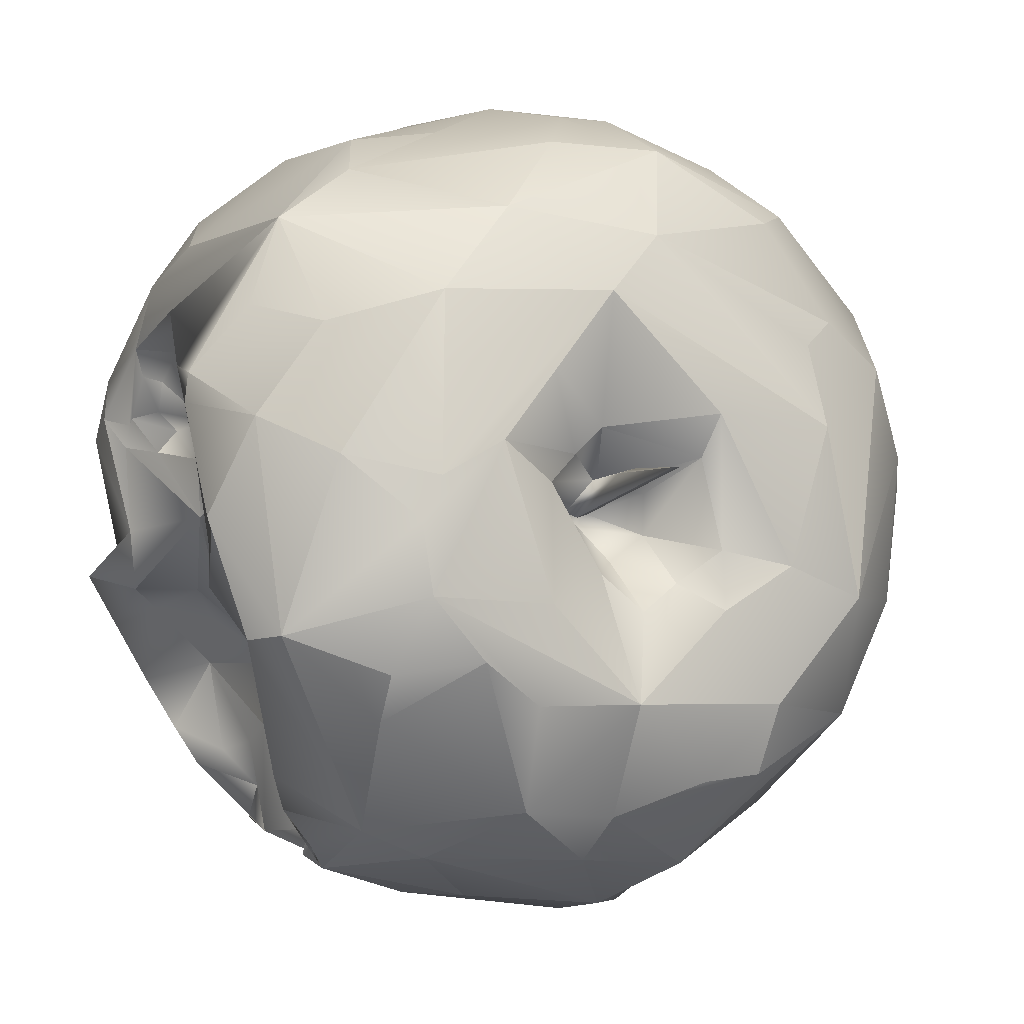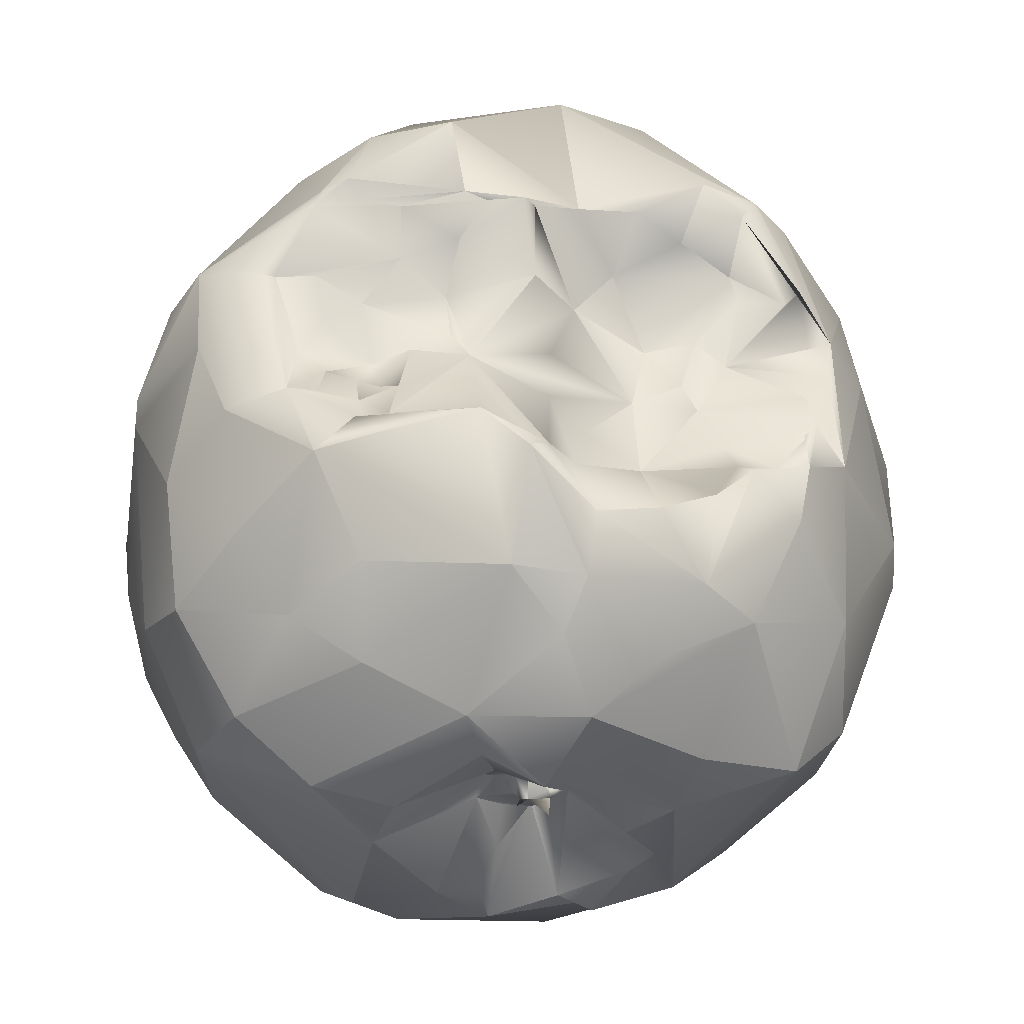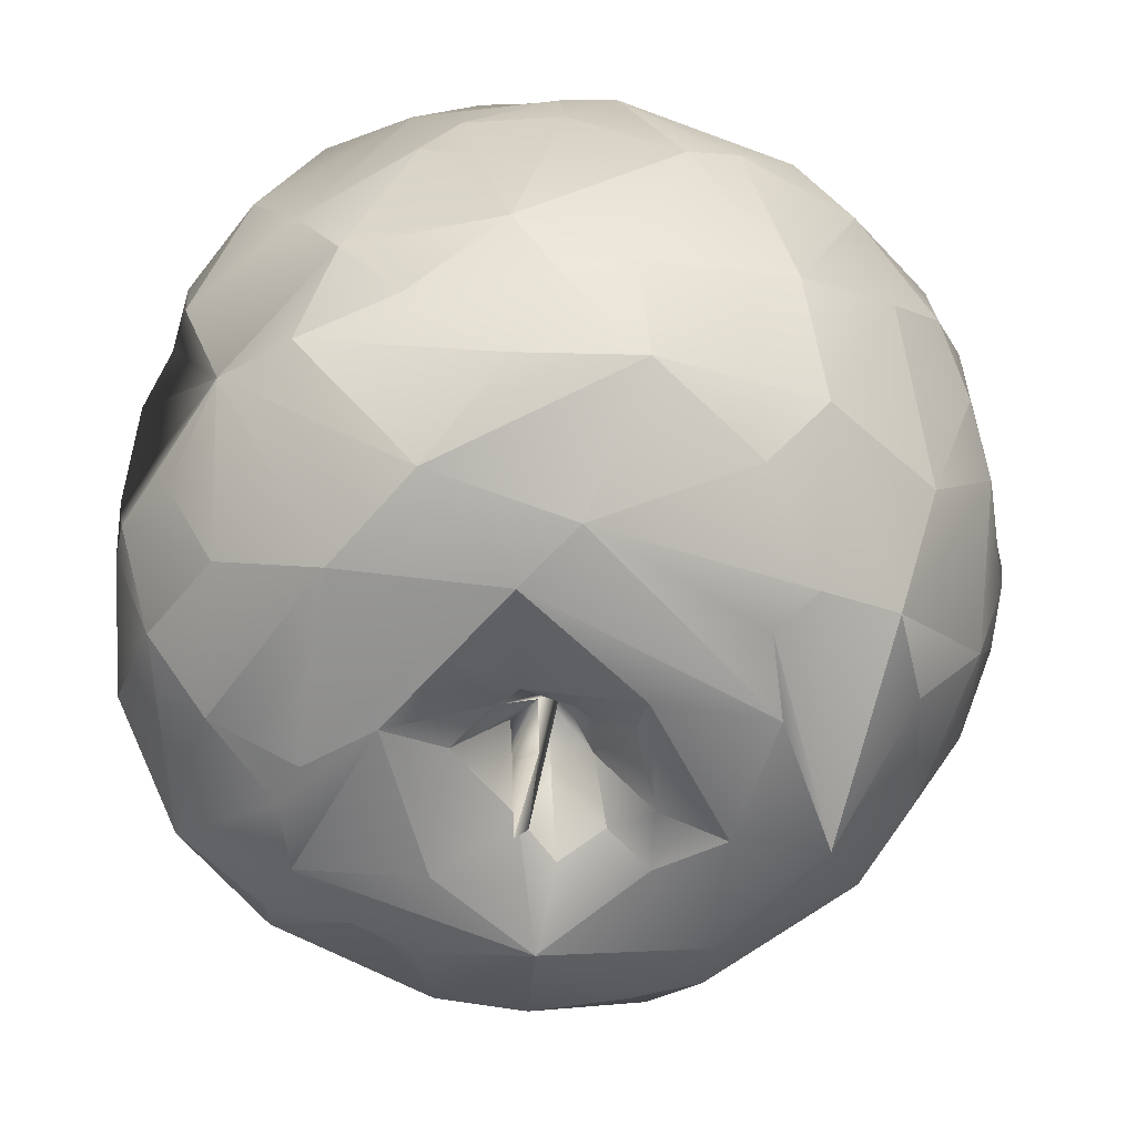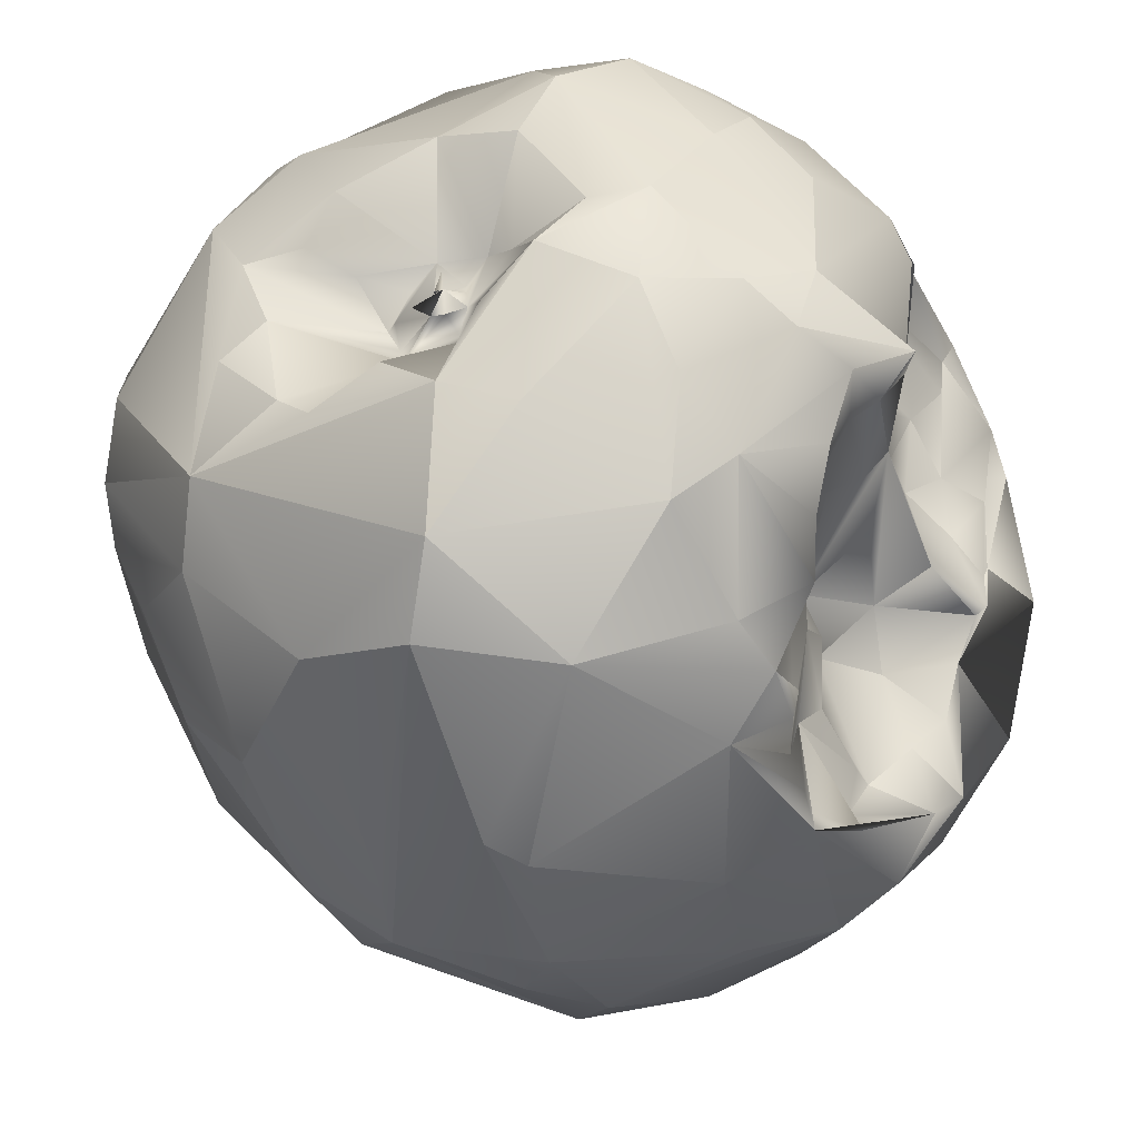
<metadata>
{"format":"obj","ext":"obj","renderer":"f3d","projection":"perspective","resolution":1024,"background":"white","views":[{"elev":1.6,"azim":-26.6,"up":"+Y"},{"elev":-39.6,"azim":-82.1,"up":"+Z"},{"elev":36.8,"azim":-1.7,"up":"+Y"},{"elev":-42.7,"azim":-162.1,"up":"+Y"}]}
</metadata>
<code>
v -0.2159 -0.2989 -0.1253
v -0.01544 -0.01281 0.1693
v -0.2141 -0.2252 -0.1296
v 0.04391 -0.01619 -0.327
v -0.3176 0.1261 -0.0258
v -0.3132 0.1468 -0.0537
v -0.3254 0.07988 -0.1562
v -0.3249 0.1256 -0.1163
v -0.006337 -0.007992 -0.3596
v -0.3152 0.09249 -0.09968
v -0.01452 0.007003 -0.327
v -0.2992 0.07457 -0.09499
v -0.3449 0.1809 0.01685
v -0.02581 0.04233 0.2985
v -0.005203 -0.0189 -0.3514
v 0.01874 -0.03551 -0.3548
v -0.004832 -0.03875 -0.3432
v -0.2278 -0.2368 -0.1659
v -0.3031 -0.06758 0.02252
v -0.1962 -0.3243 -0.03809
v -0.01242 -0.08168 0.2892
v 0.06933 0.02042 -0.3525
v -0.2305 0.001308 0.307
v -0.09956 0.1322 0.2878
v -0.1874 -0.3103 0.002598
v -0.2917 -0.2262 0.1315
v -0.2118 -0.2923 0.04253
v -0.2717 -0.2597 0.1027
v -0.2252 -0.2424 0.07165
v -0.2612 -0.2007 0.08737
v -0.06161 -0.02717 0.2637
v 0.3604 -0.02447 0.09726
v -0.2522 -0.09722 0.02239
v -0.3165 0.001128 0.06593
v -0.2228 -0.191 -0.0589
v -0.2172 -0.2044 -0.08564
v -0.2467 -0.2513 -0.1869
v -0.2854 -0.09897 -0.1945
v -0.2758 -0.07589 -0.1046
v 0.04464 -0.03116 -0.31
v 0.007148 -0.03818 -0.3441
v -0.3093 -0.07835 -0.188
v -0.04322 -0.06868 -0.3727
v -0.04734 0.0444 0.4001
v -0.03602 0.04404 0.3896
v -0.0251 0.03096 0.2195
v -0.3467 0.09347 0.09929
v 0.3506 0.1341 0.07402
v -0.2816 0.01425 -0.02159
v -0.2945 0.04821 -0.0485
v -0.2845 0.08377 -0.0532
v -0.3016 0.09409 0.009429
v 0.3692 -0.006435 -0.1217
v -0.347 0.06534 -0.1926
v -0.3293 0.08621 -0.1369
v -0.3457 0.08531 -0.1704
v -0.01796 -0.00957 -0.3341
v 0.02894 0.009667 -0.332
v -0.06253 0.003032 -0.3557
v -0.2229 -0.2492 0.04099
v -0.04282 -0.04993 0.2694
v -0.01841 -0.02194 -0.3308
v -0.2789 -0.1719 -0.2468
v -0.04681 0.03801 0.3064
v 0.3502 0.02314 -0.1928
v -0.3133 0.05437 -0.1087
v -0.08152 0.09015 -0.3992
v 0.004937 -0.01052 -0.3443
v 0.008779 -0.003257 -0.3337
v -0.3166 0.1203 -0.08655
v -0.3331 0.1694 0.0224
v 0.336 0.1817 0.02593
v 0.1482 0.2621 0.2253
v -0.361 0.1317 0.0803
v -0.3161 0.05575 0.04905
v -0.3462 0.05194 0.08559
v -0.2114 0.03798 0.3056
v -0.05695 0.04515 0.3811
v -0.3038 -0.1186 -0.2646
v -0.008349 -0.03986 -0.3207
v 0.1731 -0.05744 -0.3666
v 0.09957 -0.1256 -0.3541
v -0.3254 -0.0212 -0.1549
v -0.2503 -0.1055 -0.1286
v -0.2066 -0.3106 -0.1088
v -0.1914 -0.3032 -0.05899
v -0.336 -0.06193 0.0916
v -0.2455 -0.1336 0.06775
v -0.3386 -0.006692 0.1054
v -0.3046 -0.1089 0.1018
v 0.06265 -0.08207 0.3009
v -0.2042 -0.2053 0.01077
v -0.1886 -0.2317 -0.008618
v 0.06656 -0.03016 0.2882
v -0.09626 0.03094 0.278
v 0.01949 -0.01836 0.23
v -0.04742 0.001977 0.2091
v 0.01902 0.0186 0.2326
v -0.3255 -0.07042 0.09055
v 0.03762 -0.3732 -0.11
v -0.2902 -0.005534 -0.05805
v 0.03838 -0.05126 -0.3162
v -0.1898 -0.161 -0.3398
v 0.03691 -0.1041 -0.3685
v -0.1721 -0.09661 -0.3834
v 0.161 0.07786 0.3101
v -0.01156 0.02309 0.2008
v -0.04201 0.1944 0.2888
v 0.1857 0.3263 0.06626
v -0.04312 0.3316 0.1755
v 0.3181 0.2094 -0.05249
v -0.3293 0.05854 -0.1551
v 0.1047 0.04429 -0.3737
v 0.1579 0.04144 -0.3742
v -0.2255 0.09434 -0.3452
v -0.3147 0.2107 -0.1194
v -0.2459 0.1583 -0.3028
v -0.1577 0.2214 -0.3423
v 0.1498 0.3399 -0.1064
v 0.006607 0.3739 -0.1136
v 0.01523 0.2827 -0.3106
v 0.07095 -0.368 0.08648
v -0.1171 -0.3578 0.01397
v 0.2204 -0.2819 0.1004
v -0.1909 -0.2886 -0.2037
v -0.2584 -0.2181 -0.2208
v 0.3297 -0.02714 -0.2425
v -0.01031 -0.05709 -0.3281
v -0.243 -0.08215 -0.3456
v -0.09578 -0.04595 -0.3998
v 0.04981 0.05085 0.2808
v -0.06056 0.05423 0.2544
v -0.3648 0.09896 0.1104
v -0.3143 0.1835 0.1351
v -0.07686 0.3679 -0.06571
v -0.1329 0.004319 -0.3868
v -0.009129 0.1232 -0.3876
v 0.118 0.1661 -0.3719
v 0.2044 0.2857 -0.1859
v 0.2485 0.2823 -0.09964
v 0.07272 0.07725 -0.3954
v -0.2899 0.08559 -0.2852
v -0.1818 0.01048 -0.378
v 0.3098 0.07264 -0.2659
v 0.2949 0.003311 -0.3031
v 0.2688 0.2694 0.01797
v -0.1863 0.1939 0.2574
v 0.008199 0.2436 0.2751
v -0.3589 0.1248 0.1032
v -0.1499 0.06703 0.2973
v 0.05887 0.08927 0.2989
v -0.01402 -0.1533 -0.381
v 0.2307 -0.1846 -0.2767
v -0.1667 -0.2408 -0.2934
v 0.3674 -0.05582 -0.06407
v 0.3332 -0.1212 0.0925
v 0.02832 -0.05877 0.2744
v 0.2083 -0.0756 0.29
v -0.2048 -0.1571 0.003907
v -0.1264 -0.1559 0.3149
v -0.03678 -0.2591 0.2793
v -0.04312 -0.3016 0.2354
v 0.1729 -0.3251 0.04985
v -0.1038 -0.3455 0.121
v -0.1934 -0.3314 0.003119
v 0.1097 -0.2298 0.2794
v 0.1156 -0.1657 0.3048
v 0.04712 -0.2313 0.2941
v -0.2484 -0.1274 0.2855
v -0.1156 -0.2514 0.269
v -0.2486 -0.1679 0.2633
v -0.1771 -0.1169 0.3174
v -0.1136 -0.07041 0.3164
v -0.2229 -0.06151 0.313
v 0.3311 -0.07838 0.1488
v -0.01519 -0.04073 0.2324
v 0.1455 -0.3425 -0.05385
v 0.2883 -0.2047 -0.1325
v 0.2316 -0.2665 -0.1376
v 0.03895 -0.3103 -0.2758
v -0.07663 -0.1842 -0.3706
v 0.3015 -0.1416 -0.2027
v 0.3354 -0.06197 -0.2007
v 0.1242 -0.04429 0.3099
v -0.03944 0.07754 0.2633
v -0.2854 0.05581 0.2659
v 0.3384 0.02265 0.1618
v 0.2565 0.1307 0.2455
v -0.3083 0.2431 -0.03405
v -0.001573 0.3613 0.1144
v 0.05541 0.3629 0.09655
v 0.3168 0.1928 -0.1242
v -0.2752 0.2015 -0.2293
v -0.2569 0.2751 -0.15
v -0.1999 0.2722 -0.2506
v 0.2452 -0.1891 0.2071
v 0.2848 -0.08449 0.2225
v -0.2729 -0.1063 -0.3087
v 0.2755 0.05124 0.2528
v -0.3338 0.0872 0.198
v -0.04023 0.3748 0.04557
v -0.07869 0.3581 -0.1351
v 0.003811 0.3584 -0.1715
v 0.006667 -0.2648 -0.3358
v -0.1596 -0.3332 -0.1194
v 0.01226 -0.378 -0.07957
v 0.01951 -0.358 0.1466
v -0.03068 -0.1582 0.3167
v -0.2896 -0.04318 -0.303
v 0.1895 0.1716 0.2682
v 0.0632 0.328 0.1774
v 0.05282 -0.01441 -0.3177
v -0.1218 0.3242 -0.2096
v 0.06662 -0.3149 0.2156
v -0.2768 0.1668 0.2104
v -0.1248 0.3425 0.1046
v -0.03099 -0.002394 0.202
v -0.006199 -0.0008276 0.1734
v 0.2905 0.1847 0.1571
v -0.2394 -0.1514 -0.1705
v 0.3288 0.137 -0.1839
v -0.3322 0.1512 -0.1161
v -0.2248 -0.2731 0.1678
v 0.1355 -0.2823 -0.2554
v -0.2055 -0.3008 -0.1537
v -0.3337 0.1227 -0.194
v -0.1084 0.1604 -0.3887
v 0.3775 0.007873 0.02624
v 0.206 0.1386 -0.3412
v -0.1994 -0.2715 -0.1475
v -0.2657 -0.07631 -0.0432
v 0.1881 0.2375 -0.2832
v 0.1574 0.2066 -0.3329
v -0.3457 -0.06706 -0.22
v -0.03823 0.01707 -0.3427
v -0.1131 0.3547 -0.09825
v -0.2127 0.3266 -0.03764
v -0.2084 -0.1445 -0.06108
v -0.3231 -0.09597 0.229
v -0.06324 0.2812 -0.3105
v 0.152 0.15 0.292
v 0.05282 0.3384 -0.2088
v 0.3191 -0.1797 0.005601
v 0.2022 0.2746 0.1639
v -0.0707 -0.3217 -0.2298
v -0.2887 0.01819 0.01842
v -0.3364 -0.02665 0.09283
v -0.2885 -0.1635 0.1063
v -0.2229 -0.3068 0.04601
v 0.1275 -0.1007 -0.352
v 0.3503 0.1325 -0.1197
v 0.2393 -0.2773 0.01792
v -0.2113 0.3055 0.1113
v -0.2726 0.262 0.09738
v -0.176 0.3406 0.03292
v -0.1142 0.2677 0.2319
v -0.218 -0.2039 -0.2873
v 0.2076 -0.1342 -0.3264
v 0.3687 0.022 0.07328
v 0.00604 0.03004 -0.3381
v -0.3669 0.002448 0.1712
v 0.03475 -0.3807 0.0409
v 0.1038 0.365 -0.06807
v -0.1708 -0.2986 0.1799
v 0.1331 -0.02914 -0.3712
v -0.3286 0.1319 0.02335
f 71 75 74
f 215 186 147
f 240 137 227
f 31 95 61
f 96 94 131
f 74 133 149
f 75 246 34
f 39 38 84
f 124 214 163
f 180 224 177
f 152 104 82
f 114 138 229
f 48 251 72
f 219 188 48
f 208 160 170
f 207 163 214
f 193 194 195
f 174 23 239
f 28 249 165
f 60 92 93
f 91 184 94
f 33 19 101
f 87 34 19
f 85 230 225
f 38 220 84
f 127 153 258
f 79 63 38
f 89 76 247
f 34 76 75
f 66 50 12
f 140 119 109
f 15 68 69
f 15 68 9
f 4 41 260
f 141 113 260
f 227 115 118
f 58 22 212
f 69 11 260
f 70 222 8
f 51 10 12
f 12 55 66
f 5 71 6
f 71 5 266
f 47 133 74
f 133 47 89
f 46 132 95
f 64 44 14
f 45 14 44
f 80 128 43
f 63 126 220
f 126 37 18
f 205 86 85
f 231 33 101
f 99 88 90
f 99 90 87
f 218 107 45
f 14 45 107
f 61 95 173
f 28 26 30
f 35 159 238
f 249 28 27
f 214 196 166
f 165 123 164
f 205 123 165
f 91 167 184
f 91 208 167
f 21 208 157
f 157 94 96
f 96 131 98
f 89 90 261
f 180 100 245
f 224 180 204
f 224 258 153
f 204 245 154
f 81 250 265
f 265 250 102
f 234 198 79
f 38 42 79
f 143 130 105
f 108 24 185
f 150 108 77
f 95 132 150
f 147 77 108
f 72 219 48
f 22 113 114
f 143 209 115
f 209 226 142
f 121 233 240
f 157 176 21
f 97 31 61
f 150 77 186
f 37 126 257
f 72 111 146
f 83 226 54
f 140 221 139
f 140 139 119
f 242 139 232
f 142 115 209
f 135 236 201
f 134 254 149
f 151 106 108
f 152 130 43
f 43 130 62
f 82 104 102
f 86 36 85
f 85 225 205
f 228 32 175
f 214 162 207
f 170 264 162
f 262 123 206
f 168 166 167
f 239 223 171
f 208 21 61
f 173 208 61
f 31 97 95
f 23 174 150
f 257 125 37
f 179 153 182
f 154 257 103
f 183 53 155
f 185 132 107
f 210 244 73
f 256 254 147
f 145 258 229
f 130 136 59
f 221 140 192
f 194 116 189
f 203 213 202
f 202 120 203
f 194 193 116
f 197 187 199
f 253 190 201
f 193 195 117
f 158 241 106
f 164 264 165
f 165 249 25
f 249 93 25
f 165 25 93
f 165 264 223
f 26 90 248
f 60 29 92
f 29 30 88
f 88 30 248
f 64 97 217
f 64 46 97
f 248 90 88
f 159 88 33
f 19 99 87
f 206 100 262
f 1 85 225
f 220 18 3
f 204 181 152
f 238 220 36
f 101 42 39
f 42 38 39
f 102 128 80
f 102 17 41
f 79 42 234
f 94 151 131
f 44 64 217
f 131 185 107
f 48 188 187
f 76 89 47
f 149 133 200
f 246 52 49
f 52 75 266
f 148 210 73
f 191 263 201
f 263 120 201
f 222 116 226
f 212 114 265
f 260 58 4
f 62 59 235
f 69 68 57
f 69 57 11
f 22 58 260
f 235 260 11
f 141 137 138
f 141 260 137
f 136 67 59
f 192 111 221
f 221 144 232
f 242 203 120
f 187 32 259
f 218 97 2
f 183 155 243
f 183 153 127
f 234 209 198
f 105 154 103
f 95 97 46
f 109 244 146
f 251 53 65
f 65 144 221
f 112 55 7
f 233 138 240
f 203 242 213
f 193 226 116
f 67 136 227
f 113 22 260
f 54 226 209
f 146 219 72
f 24 108 150
f 15 16 41
f 258 145 127
f 63 257 126
f 3 230 85
f 3 85 36
f 86 205 93
f 32 187 175
f 29 28 30
f 93 20 165
f 207 162 264
f 162 214 161
f 163 122 262
f 172 169 171
f 21 176 61
f 97 176 2
f 155 228 243
f 252 163 177
f 252 179 178
f 179 177 224
f 125 154 245
f 105 181 154
f 265 40 212
f 198 209 129
f 94 184 151
f 158 210 241
f 241 210 148
f 108 256 147
f 222 13 254
f 83 209 234
f 137 67 227
f 232 229 233
f 263 119 242
f 232 121 242
f 121 213 242
f 213 121 240
f 264 164 207
f 243 228 156
f 199 158 197
f 174 239 169
f 158 199 188
f 251 48 259
f 254 74 149
f 201 216 253
f 258 265 114
f 65 53 127
f 253 256 110
f 252 243 124
f 124 243 156
f 170 161 208
f 262 122 207
f 262 164 123
f 158 196 197
f 205 245 206
f 149 200 215
f 253 254 256
f 232 139 221
f 240 195 213
f 236 202 237
f 237 202 213
f 180 177 163
f 216 201 255
f 256 211 110
f 15 62 57
f 212 40 4
f 211 190 110
f 237 194 189
f 244 210 188
f 77 147 186
f 106 184 158
f 129 105 103
f 175 197 196
f 160 208 174
f 208 161 168
f 167 196 158
f 262 180 163
f 172 170 160
f 172 171 170
f 161 214 166
f 173 150 174
f 63 79 257
f 215 147 254
f 237 189 255
f 53 183 127
f 145 229 144
f 258 114 229
f 226 117 142
f 202 201 120
f 190 191 201
f 190 211 191
f 253 216 255
f 211 256 148
f 48 187 259
f 199 187 188
f 224 153 179
f 177 179 252
f 196 124 156
f 170 171 223
f 213 194 237
f 226 193 117
f 117 118 115
f 137 240 138
f 117 115 142
f 235 59 67
f 255 201 236
f 236 237 255
f 263 109 119
f 190 253 110
f 211 109 191
f 109 211 244
f 148 256 108
f 241 148 106
f 251 259 228
f 131 107 98
f 106 151 184
f 130 181 105
f 181 130 152
f 198 103 257
f 80 62 17
f 152 128 104
f 250 81 258
f 183 182 153
f 243 182 183
f 180 245 204
f 205 225 245
f 228 259 32
f 175 156 228
f 174 169 172
f 26 223 90
f 161 170 162
f 168 161 166
f 205 165 20
f 207 164 262
f 124 196 214
f 167 208 168
f 124 163 252
f 35 238 36
f 19 34 246
f 180 262 100
f 85 1 225
f 18 37 230
f 250 258 82
f 81 265 258
f 43 128 152
f 108 185 151
f 70 51 6
f 254 134 215
f 109 111 140
f 222 254 116
f 138 114 141
f 137 260 235
f 143 136 130
f 136 143 227
f 116 254 189
f 236 135 202
f 65 221 251
f 70 6 222
f 266 75 71
f 200 133 261
f 129 209 143
f 129 143 105
f 27 93 249
f 90 223 239
f 196 156 175
f 28 165 223
f 242 120 263
f 118 195 240
f 229 138 233
f 111 192 140
f 114 113 141
f 115 227 143
f 137 235 67
f 68 15 57
f 41 15 69
f 62 235 57
f 58 212 4
f 229 232 144
f 144 65 127
f 145 144 127
f 8 222 55
f 56 7 222
f 8 55 10
f 10 55 12
f 7 56 112
f 71 222 6
f 244 188 219
f 73 211 148
f 51 5 6
f 52 266 5
f 247 76 34
f 47 74 76
f 89 261 133
f 151 185 131
f 46 64 14
f 63 220 38
f 41 4 40
f 102 41 40
f 82 258 152
f 234 42 83
f 42 101 83
f 238 39 84
f 225 125 245
f 258 204 152
f 220 126 18
f 36 220 3
f 36 93 92
f 37 125 225
f 34 87 247
f 246 101 19
f 39 238 101
f 33 231 238
f 99 19 33
f 88 99 33
f 247 87 89
f 261 239 200
f 90 89 87
f 96 98 218
f 218 45 217
f 218 2 96
f 96 176 157
f 223 26 28
f 29 159 92
f 93 27 60
f 28 29 27
f 169 239 171
f 167 166 196
f 122 163 207
f 206 123 205
f 174 172 160
f 178 243 252
f 100 206 245
f 204 258 224
f 226 56 222
f 109 146 111
f 83 54 209
f 251 221 111
f 200 186 215
f 106 148 108
f 188 210 158
f 53 251 155
f 178 182 243
f 182 178 179
f 107 218 98
f 200 239 186
f 23 186 239
f 264 170 223
f 157 91 94
f 208 173 174
f 104 128 102
f 130 59 62
f 103 198 129
f 149 215 134
f 74 75 76
f 244 211 73
f 254 13 74
f 135 201 202
f 112 56 83
f 118 240 227
f 118 117 195
f 233 121 232
f 181 204 154
f 150 186 23
f 194 213 195
f 22 114 212
f 56 226 83
f 189 254 255
f 107 46 14
f 24 150 132
f 24 132 185
f 198 257 79
f 250 82 102
f 3 18 230
f 155 251 228
f 261 90 239
f 97 218 217
f 97 61 176
f 96 2 176
f 217 45 44
f 208 91 157
f 167 158 184
f 60 27 29
f 159 35 92
f 95 150 173
f 101 246 49
f 37 225 230
f 86 93 36
f 238 84 220
f 101 112 83
f 80 43 62
f 16 15 41
f 15 41 17
f 107 132 46
f 251 111 72
f 5 51 52
f 71 74 13
f 219 146 244
f 13 222 71
f 101 66 112
f 119 139 242
f 10 70 8
f 55 112 66
f 49 50 101
f 92 35 36
f 57 235 11
f 41 69 260
f 68 15 9
f 55 222 7
f 70 10 51
f 66 101 50
f 109 263 191
f 255 254 253
f 51 50 52
f 12 50 51
f 52 50 49
f 75 52 246
f 17 62 15
f 80 17 102
f 40 265 102
f 257 154 125
f 20 93 205
f 101 238 231
f 33 238 159
f 175 187 197
f 26 248 30
f 29 88 159

</code>
